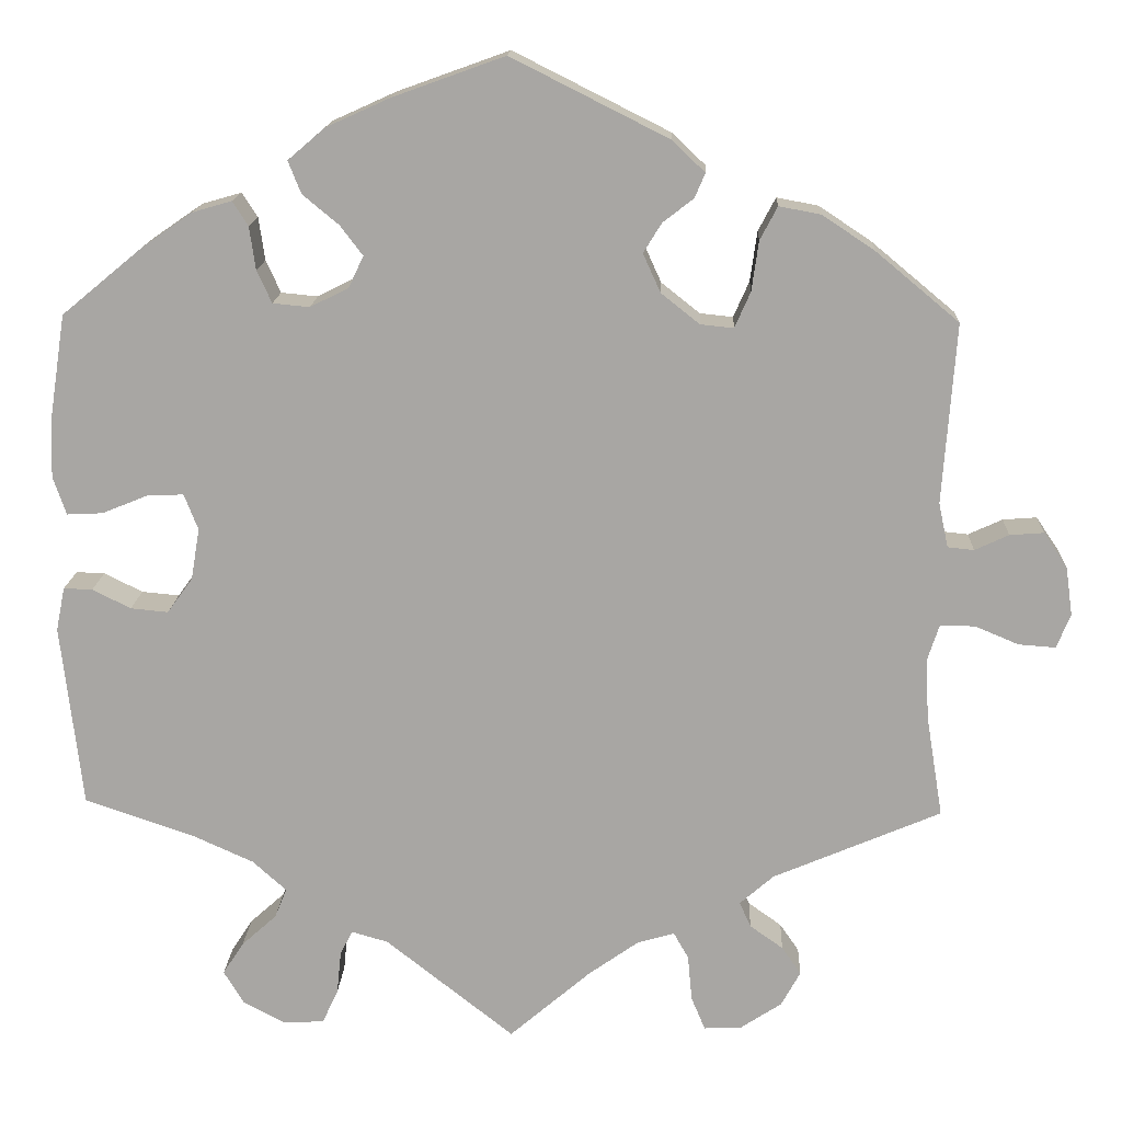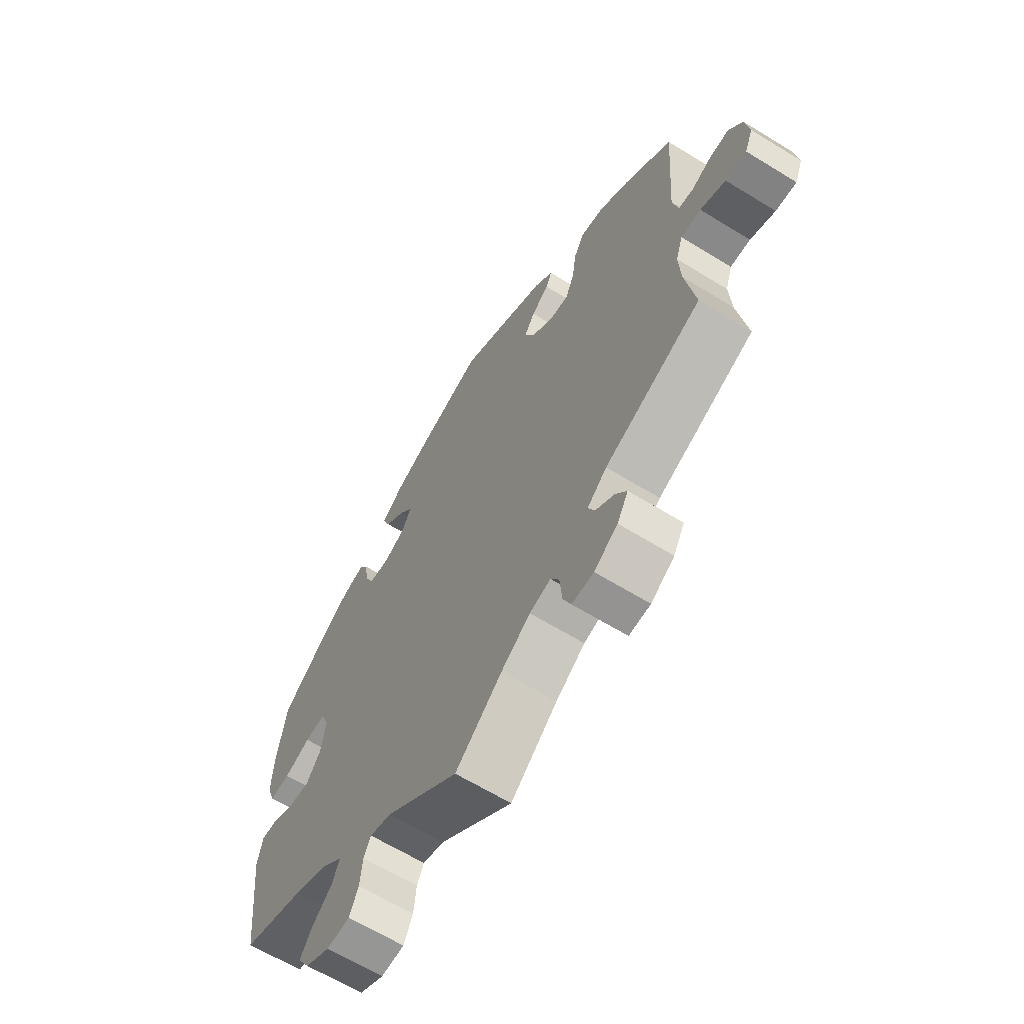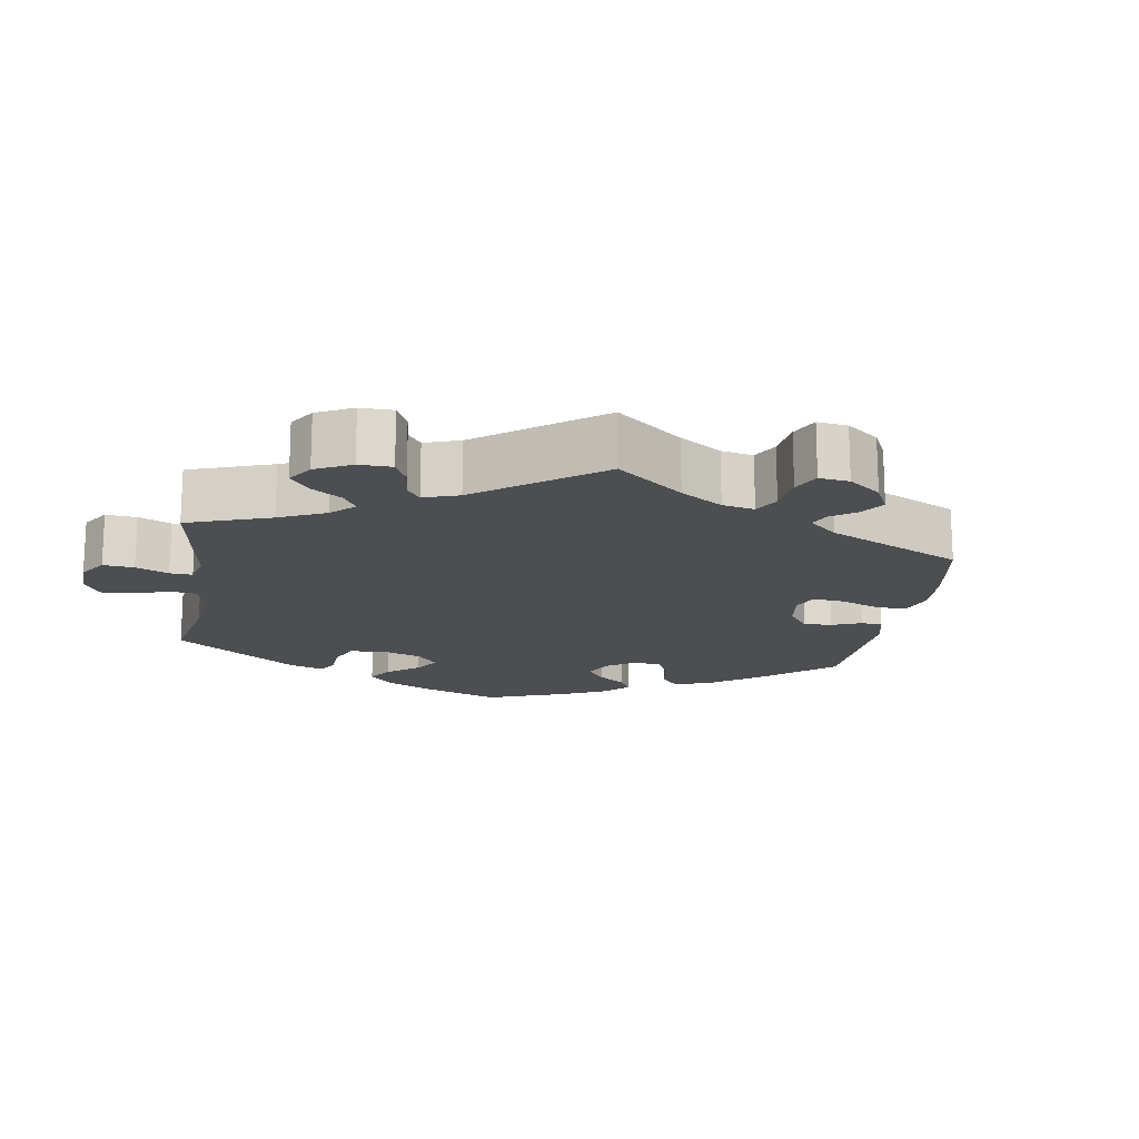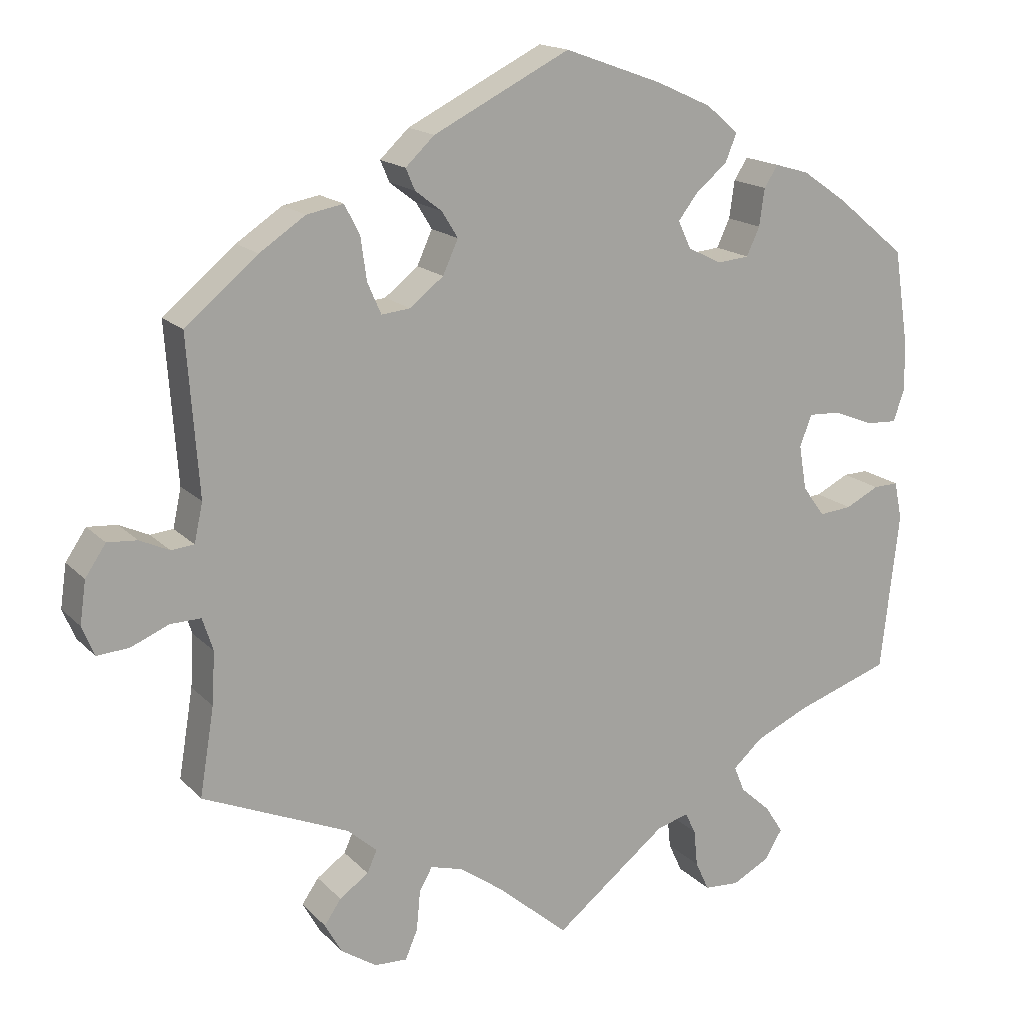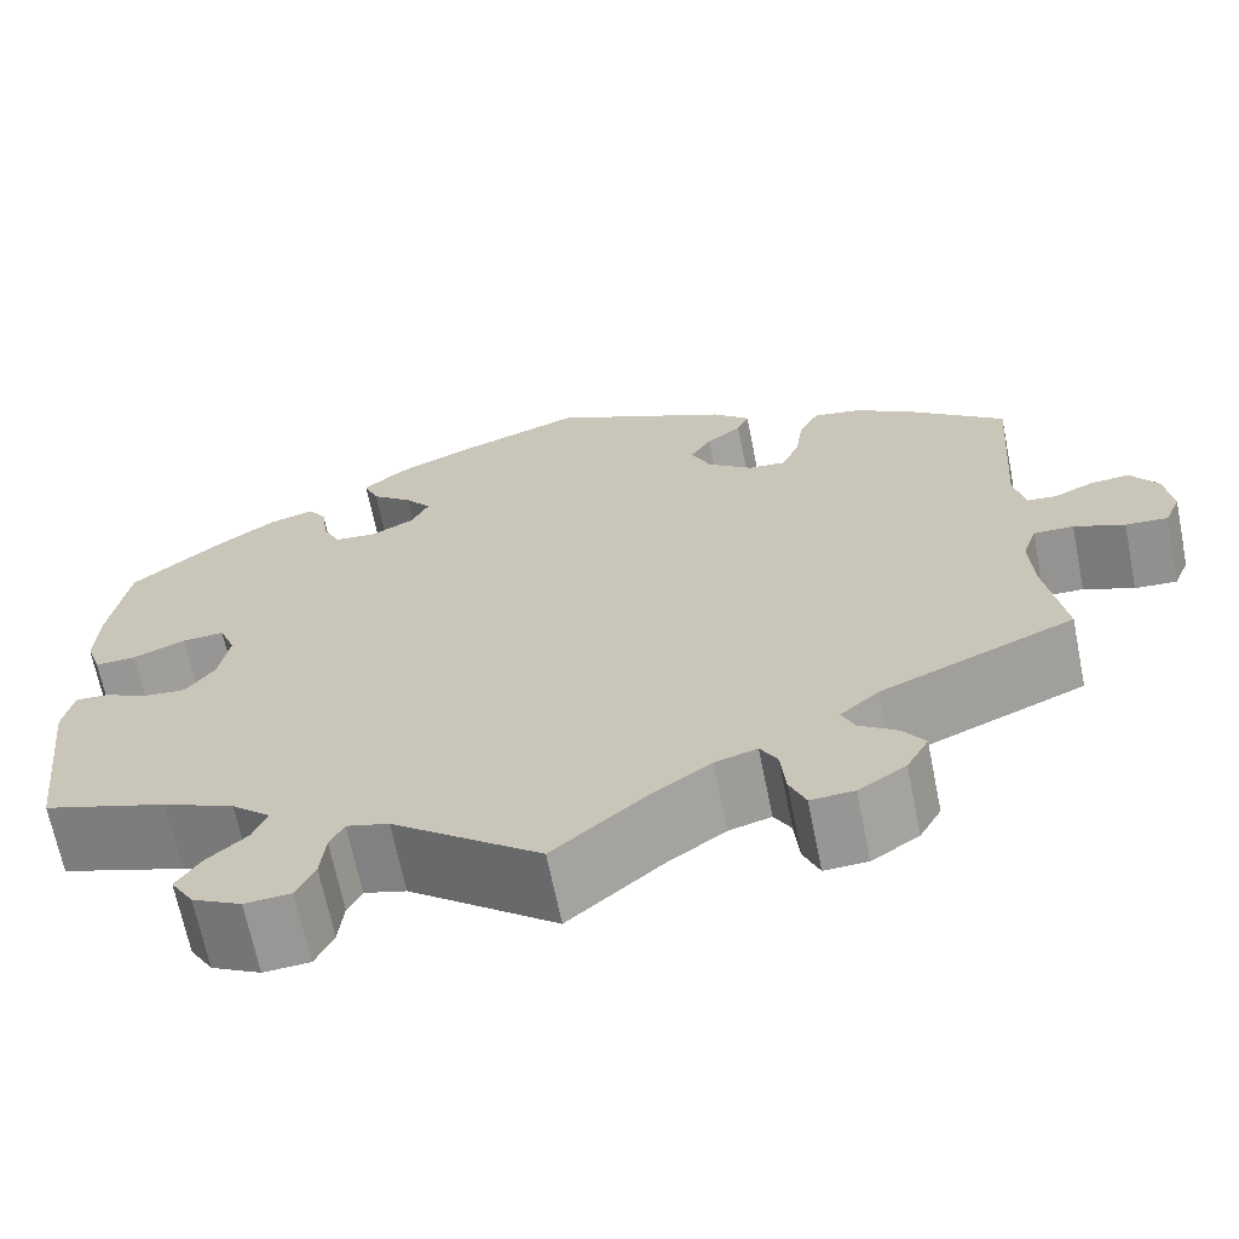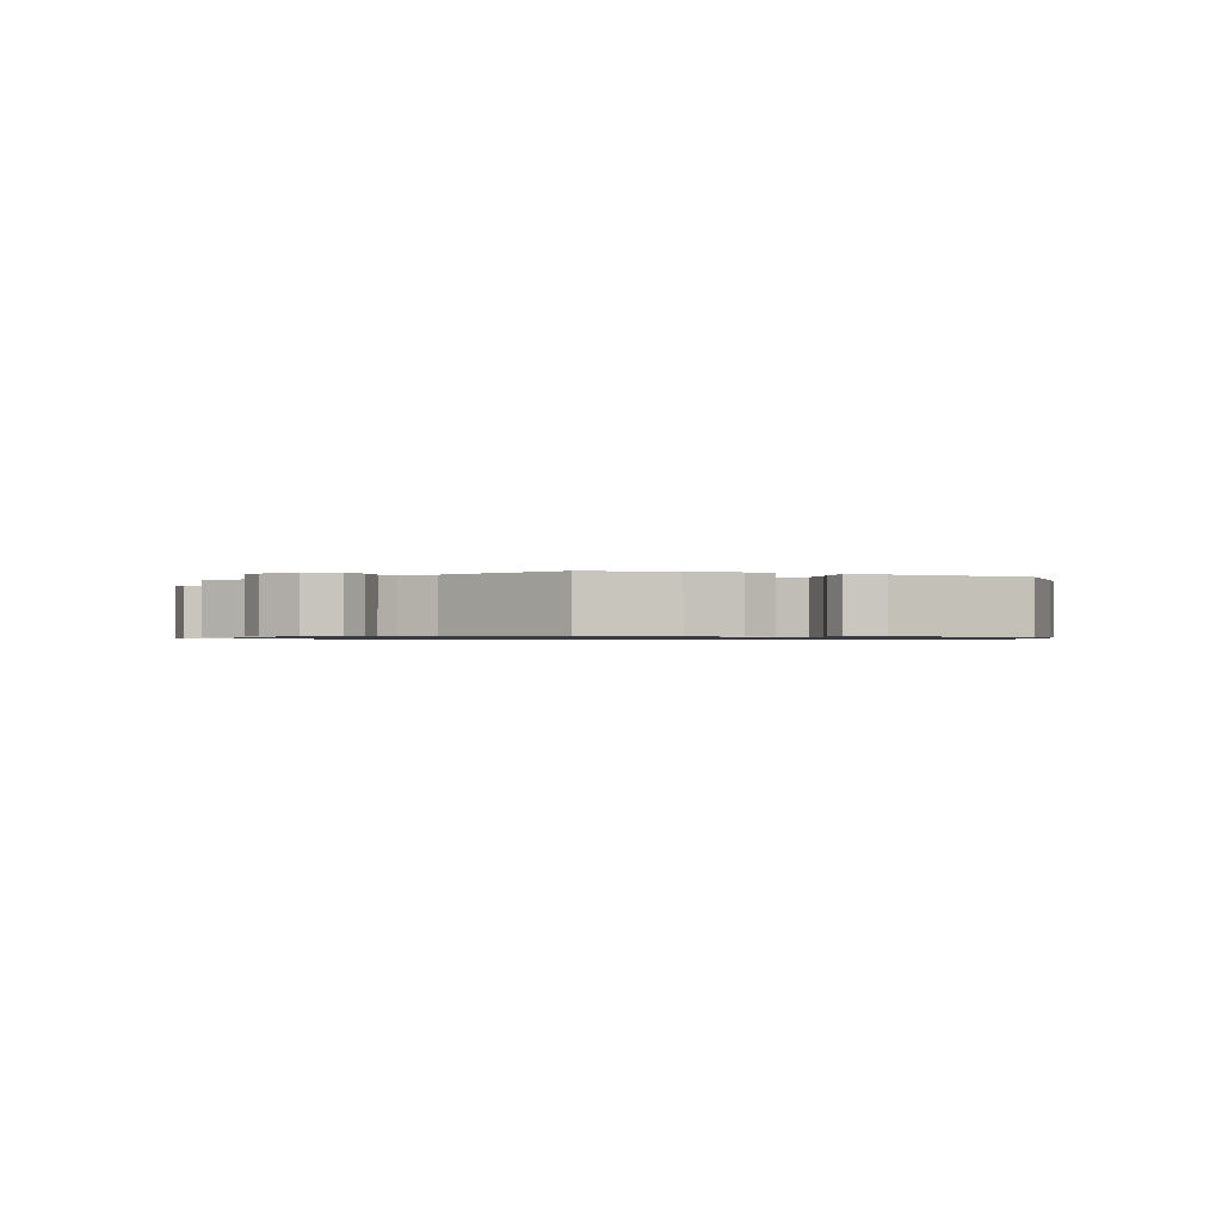
<metadata>
{"format":"obj","ext":"obj","renderer":"f3d","projection":"perspective","resolution":1024,"background":"white","views":[{"elev":15.3,"azim":-177.5,"up":"+Z"},{"elev":-64.4,"azim":-121.8,"up":"+Z"},{"elev":-16.6,"azim":-129.2,"up":"+Y"},{"elev":16.5,"azim":-28.1,"up":"+Z"},{"elev":-67.2,"azim":-168.6,"up":"+Z"},{"elev":-0.9,"azim":-52.4,"up":"+Y"}]}
</metadata>
<code>
v 0.518 0.07 0.172
v 0.521 0.07 0.102
v 0.506 0.07 0.058
v 0.465 0.07 0.06
v 0.413 0.07 0.081
v 0.371 0.07 0.083
v 0.355 0.07 0.042
v 0.365 0.07 -0.017
v 0.394 0.07 -0.057
v 0.437 0.07 -0.053
v 0.481 0.07 -0.031
v 0.514 0.07 -0.03
v 0.524 0.07 -0.08
v 0.5 0.07 -0.289
v 0.376 0.07 -0.331
v 0.305 0.07 -0.363
v 0.266 0.07 -0.398
v 0.28 0.07 -0.432
v 0.32 0.07 -0.468
v 0.344 0.07 -0.505
v 0.321 0.07 -0.543
v 0.272 0.07 -0.569
v 0.226 0.07 -0.566
v 0.208 0.07 -0.527
v 0.203 0.07 -0.478
v 0.189 0.07 -0.45
v 0.147 0.07 -0.462
v 0 0.07 -0.578
v -0.093 0.07 -0.498
v -0.151 0.07 -0.457
v -0.193 0.07 -0.445
v -0.21 0.07 -0.475
v -0.215 0.07 -0.528
v -0.231 0.07 -0.566
v -0.274 0.07 -0.564
v -0.321 0.07 -0.533
v -0.343 0.07 -0.493
v -0.321 0.07 -0.461
v -0.283 0.07 -0.434
v -0.27 0.07 -0.405
v -0.309 0.07 -0.371
v -0.501 0.07 -0.289
v -0.482 0.07 -0.173
v -0.478 0.07 -0.104
v -0.492 0.07 -0.061
v -0.532 0.07 -0.062
v -0.582 0.07 -0.083
v -0.624 0.07 -0.086
v -0.64 0.07 -0.047
v -0.632 0.07 0.009
v -0.605 0.07 0.049
v -0.566 0.07 0.046
v -0.527 0.07 0.028
v -0.497 0.07 0.031
v -0.486 0.07 0.082
v -0.501 0.07 0.288
v -0.406 0.07 0.367
v -0.346 0.07 0.407
v -0.298 0.07 0.416
v -0.278 0.07 0.378
v -0.27 0.07 0.321
v -0.252 0.07 0.28
v -0.214 0.07 0.284
v -0.17 0.07 0.319
v -0.15 0.07 0.363
v -0.171 0.07 0.397
v -0.206 0.07 0.424
v -0.218 0.07 0.452
v -0.18 0.07 0.488
v -0.001 0.07 0.578
v 0.127 0.07 0.532
v 0.2 0.07 0.499
v 0.242 0.07 0.463
v 0.227 0.07 0.426
v 0.186 0.07 0.392
v 0.16 0.07 0.358
v 0.177 0.07 0.322
v 0.221 0.07 0.3
v 0.263 0.07 0.304
v 0.28 0.07 0.341
v 0.287 0.07 0.39
v 0.305 0.07 0.418
v 0.35 0.07 0.405
v 0.408 0.07 0.365
v 0.5 0.07 0.289
v 0.518 0 0.172
v 0.521 0 0.102
v 0.506 0 0.058
v 0.465 0 0.06
v 0.413 0 0.081
v 0.371 0 0.083
v 0.355 0 0.042
v 0.365 0 -0.017
v 0.394 0 -0.057
v 0.437 0 -0.053
v 0.481 0 -0.031
v 0.514 0 -0.03
v 0.524 0 -0.08
v 0.5 0 -0.289
v 0.376 0 -0.331
v 0.305 0 -0.363
v 0.266 0 -0.398
v 0.28 0 -0.432
v 0.32 0 -0.468
v 0.344 0 -0.505
v 0.321 0 -0.543
v 0.272 0 -0.569
v 0.226 0 -0.566
v 0.208 0 -0.527
v 0.203 0 -0.478
v 0.189 0 -0.45
v 0.147 0 -0.462
v 0 0 -0.578
v -0.093 0 -0.498
v -0.151 0 -0.457
v -0.193 0 -0.445
v -0.21 0 -0.475
v -0.215 0 -0.528
v -0.231 0 -0.566
v -0.274 0 -0.564
v -0.321 0 -0.533
v -0.343 0 -0.493
v -0.321 0 -0.461
v -0.283 0 -0.434
v -0.27 0 -0.405
v -0.309 0 -0.371
v -0.501 0 -0.289
v -0.482 0 -0.173
v -0.478 0 -0.104
v -0.492 0 -0.061
v -0.532 0 -0.062
v -0.582 0 -0.083
v -0.624 0 -0.086
v -0.64 0 -0.047
v -0.632 0 0.009
v -0.605 0 0.049
v -0.566 0 0.046
v -0.527 0 0.028
v -0.497 0 0.031
v -0.486 0 0.082
v -0.501 0 0.288
v -0.406 0 0.367
v -0.346 0 0.407
v -0.298 0 0.416
v -0.278 0 0.378
v -0.27 0 0.321
v -0.252 0 0.28
v -0.214 0 0.284
v -0.17 0 0.319
v -0.15 0 0.363
v -0.171 0 0.397
v -0.206 0 0.424
v -0.218 0 0.452
v -0.18 0 0.488
v -0.001 0 0.578
v 0.127 0 0.532
v 0.2 0 0.499
v 0.242 0 0.463
v 0.227 0 0.426
v 0.186 0 0.392
v 0.16 0 0.358
v 0.177 0 0.322
v 0.221 0 0.3
v 0.263 0 0.304
v 0.28 0 0.341
v 0.287 0 0.39
v 0.305 0 0.418
v 0.35 0 0.405
v 0.408 0 0.365
v 0.5 0 0.289
f 80 81 82 83
f 79 80 83 84
f 72 73 74 75
f 72 75 76
f 71 72 76
f 70 71 76
f 69 70 76 77
f 66 67 68 69
f 65 66 69 77
f 58 59 60 61
f 58 61 62
f 55 56 57 58
f 54 55 58 62
f 50 51 52 53
f 50 53 54
f 49 50 54
f 46 47 48 49
f 45 46 49 54
f 44 45 54 62
f 41 42 43
f 40 41 43 44
f 36 37 38 39
f 36 39 40
f 35 36 40
f 32 33 34 35
f 31 32 35 40
f 30 31 40 44
f 27 28 29
f 26 27 29 30
f 22 23 24 25
f 22 25 26
f 21 22 26
f 18 19 20 21
f 17 18 21 26
f 16 17 26 30
f 12 13 14 15
f 10 11 12 15
f 9 10 15 16
f 8 9 16 30
f 2 3 4 5
f 2 5 6
f 1 2 6
f 79 84 85 1
f 64 65 77 78
f 63 64 78
f 44 62 63 78
f 7 8 30 44
f 6 7 44 78
f 1 6 78 79
f 168 167 166 165
f 169 168 165 164
f 160 159 158 157
f 161 160 157
f 161 157 156
f 161 156 155
f 162 161 155 154
f 154 153 152 151
f 162 154 151 150
f 146 145 144 143
f 147 146 143
f 143 142 141 140
f 147 143 140 139
f 138 137 136 135
f 139 138 135
f 139 135 134
f 134 133 132 131
f 139 134 131 130
f 147 139 130 129
f 128 127 126
f 129 128 126 125
f 124 123 122 121
f 125 124 121
f 125 121 120
f 120 119 118 117
f 125 120 117 116
f 129 125 116 115
f 114 113 112
f 115 114 112 111
f 110 109 108 107
f 111 110 107
f 111 107 106
f 106 105 104 103
f 111 106 103 102
f 115 111 102 101
f 100 99 98 97
f 100 97 96 95
f 101 100 95 94
f 115 101 94 93
f 90 89 88 87
f 91 90 87
f 91 87 86
f 86 170 169 164
f 163 162 150 149
f 163 149 148
f 163 148 147 129
f 129 115 93 92
f 163 129 92 91
f 164 163 91 86
f 1 86 87 2
f 2 87 88 3
f 3 88 89 4
f 4 89 90 5
f 5 90 91 6
f 6 91 92 7
f 7 92 93 8
f 8 93 94 9
f 9 94 95 10
f 10 95 96 11
f 11 96 97 12
f 12 97 98 13
f 13 98 99 14
f 14 99 100 15
f 15 100 101 16
f 16 101 102 17
f 17 102 103 18
f 18 103 104 19
f 19 104 105 20
f 20 105 106 21
f 21 106 107 22
f 22 107 108 23
f 23 108 109 24
f 24 109 110 25
f 25 110 111 26
f 26 111 112 27
f 27 112 113 28
f 28 113 114 29
f 29 114 115 30
f 30 115 116 31
f 31 116 117 32
f 32 117 118 33
f 33 118 119 34
f 34 119 120 35
f 35 120 121 36
f 36 121 122 37
f 37 122 123 38
f 38 123 124 39
f 39 124 125 40
f 40 125 126 41
f 41 126 127 42
f 42 127 128 43
f 43 128 129 44
f 44 129 130 45
f 45 130 131 46
f 46 131 132 47
f 47 132 133 48
f 48 133 134 49
f 49 134 135 50
f 50 135 136 51
f 51 136 137 52
f 52 137 138 53
f 53 138 139 54
f 54 139 140 55
f 55 140 141 56
f 56 141 142 57
f 57 142 143 58
f 58 143 144 59
f 59 144 145 60
f 60 145 146 61
f 61 146 147 62
f 62 147 148 63
f 63 148 149 64
f 64 149 150 65
f 65 150 151 66
f 66 151 152 67
f 67 152 153 68
f 68 153 154 69
f 69 154 155 70
f 70 155 156 71
f 71 156 157 72
f 72 157 158 73
f 73 158 159 74
f 74 159 160 75
f 75 160 161 76
f 76 161 162 77
f 77 162 163 78
f 78 163 164 79
f 79 164 165 80
f 80 165 166 81
f 81 166 167 82
f 82 167 168 83
f 83 168 169 84
f 84 169 170 85
f 85 170 86 1

</code>
